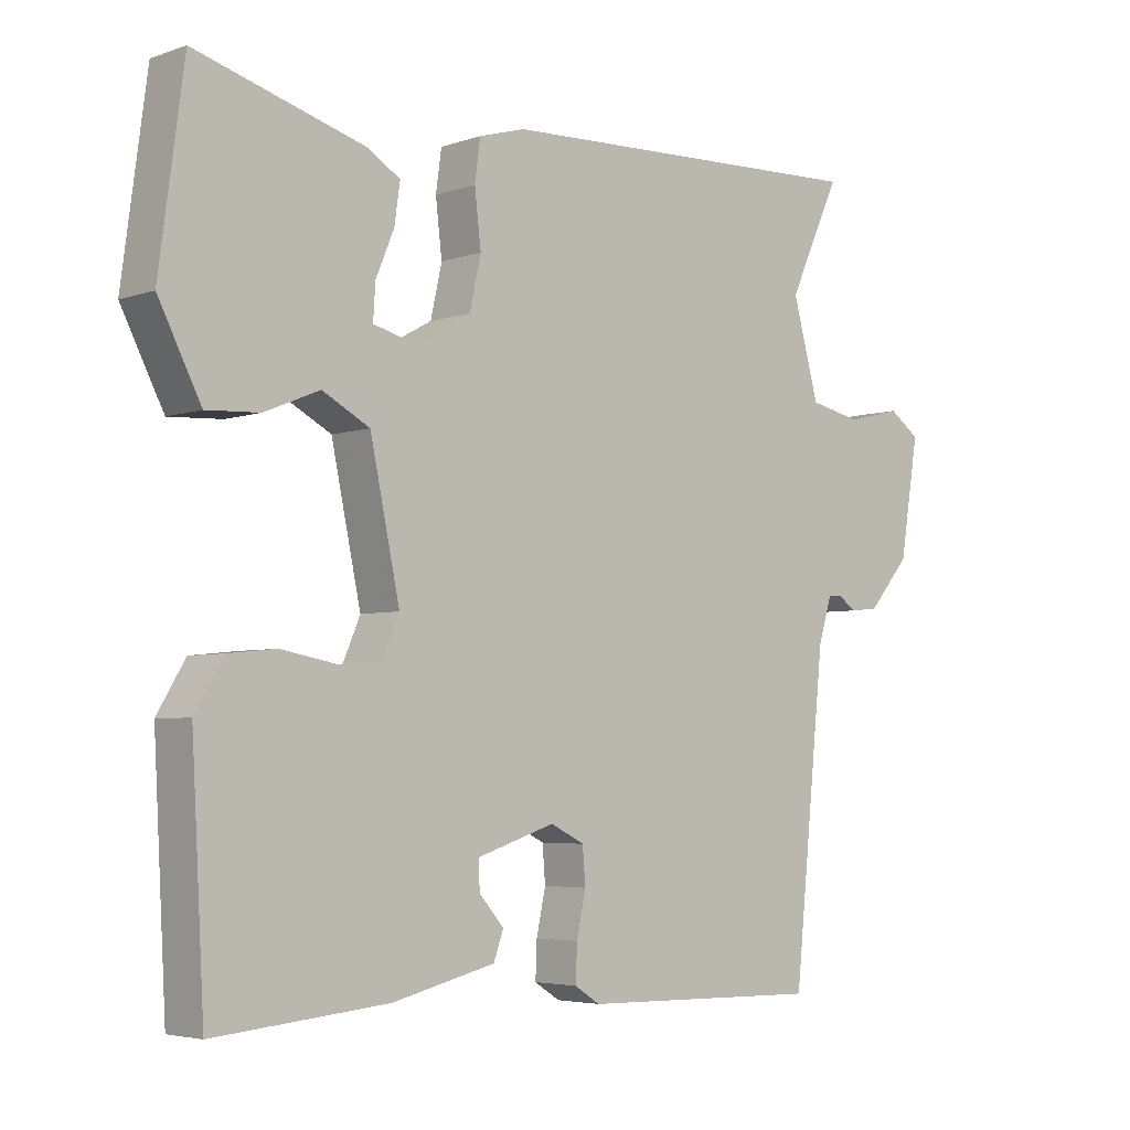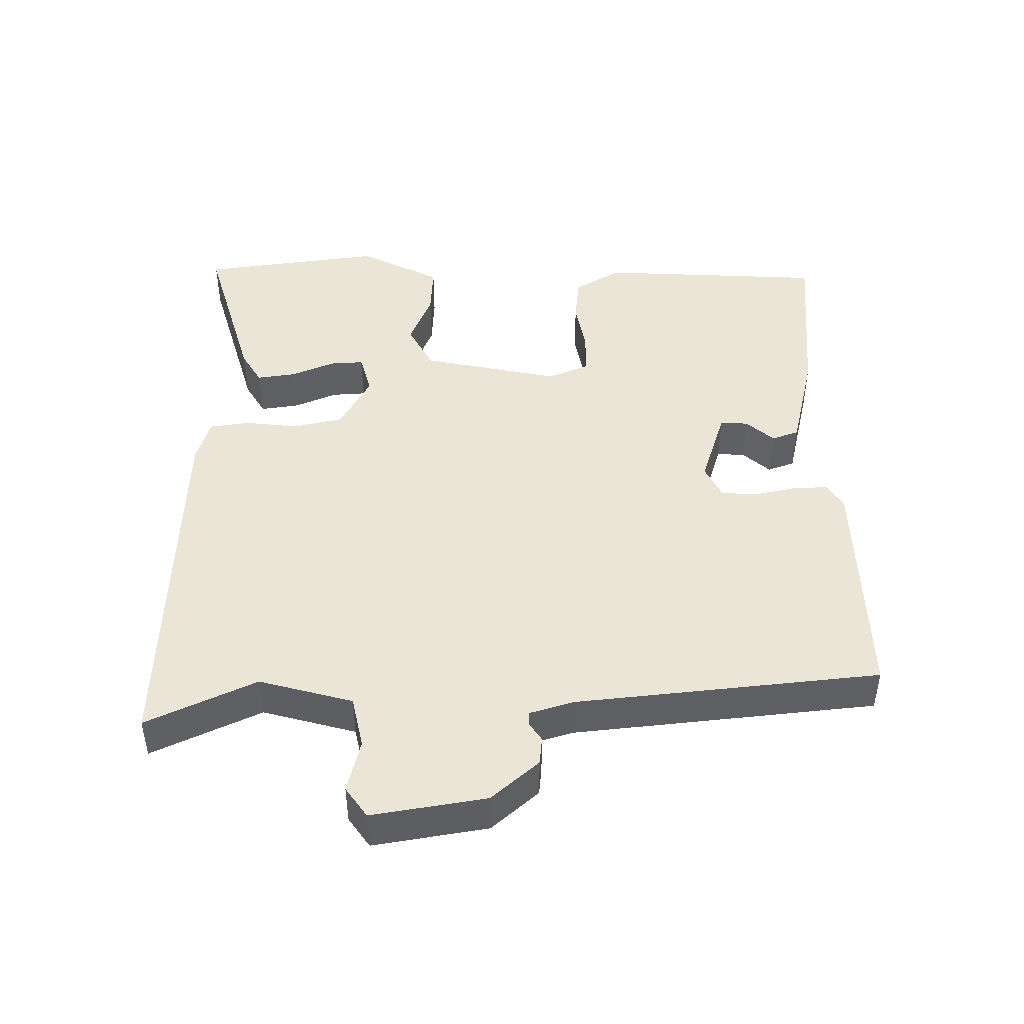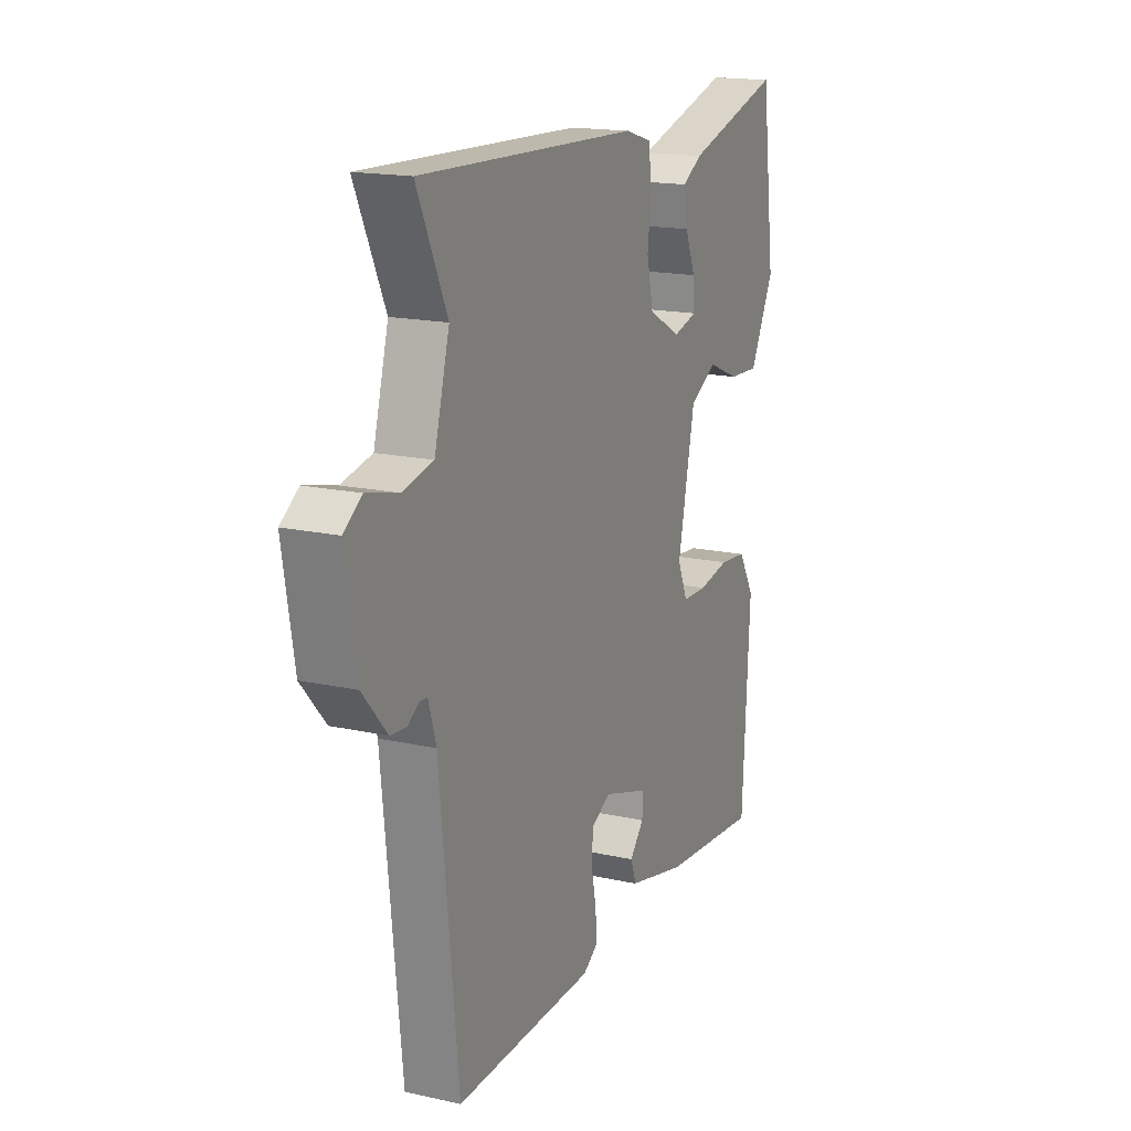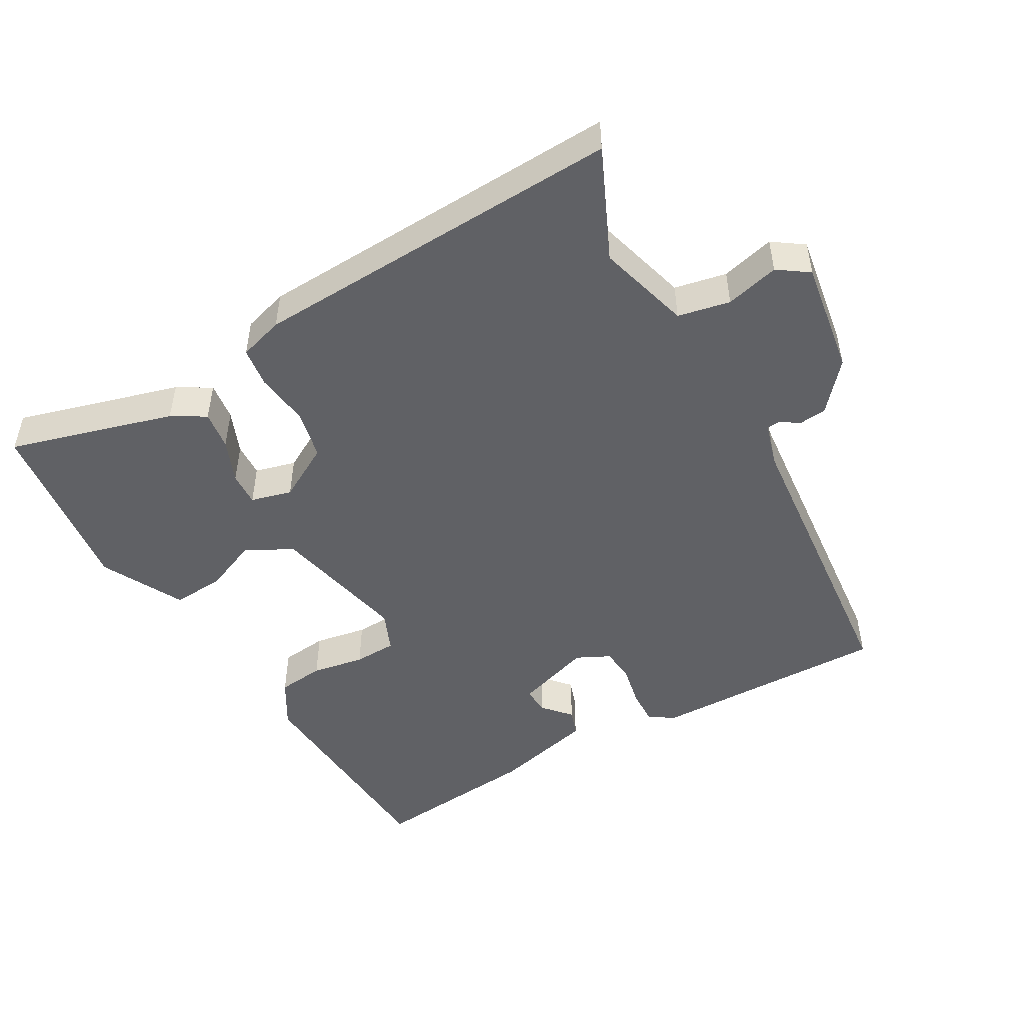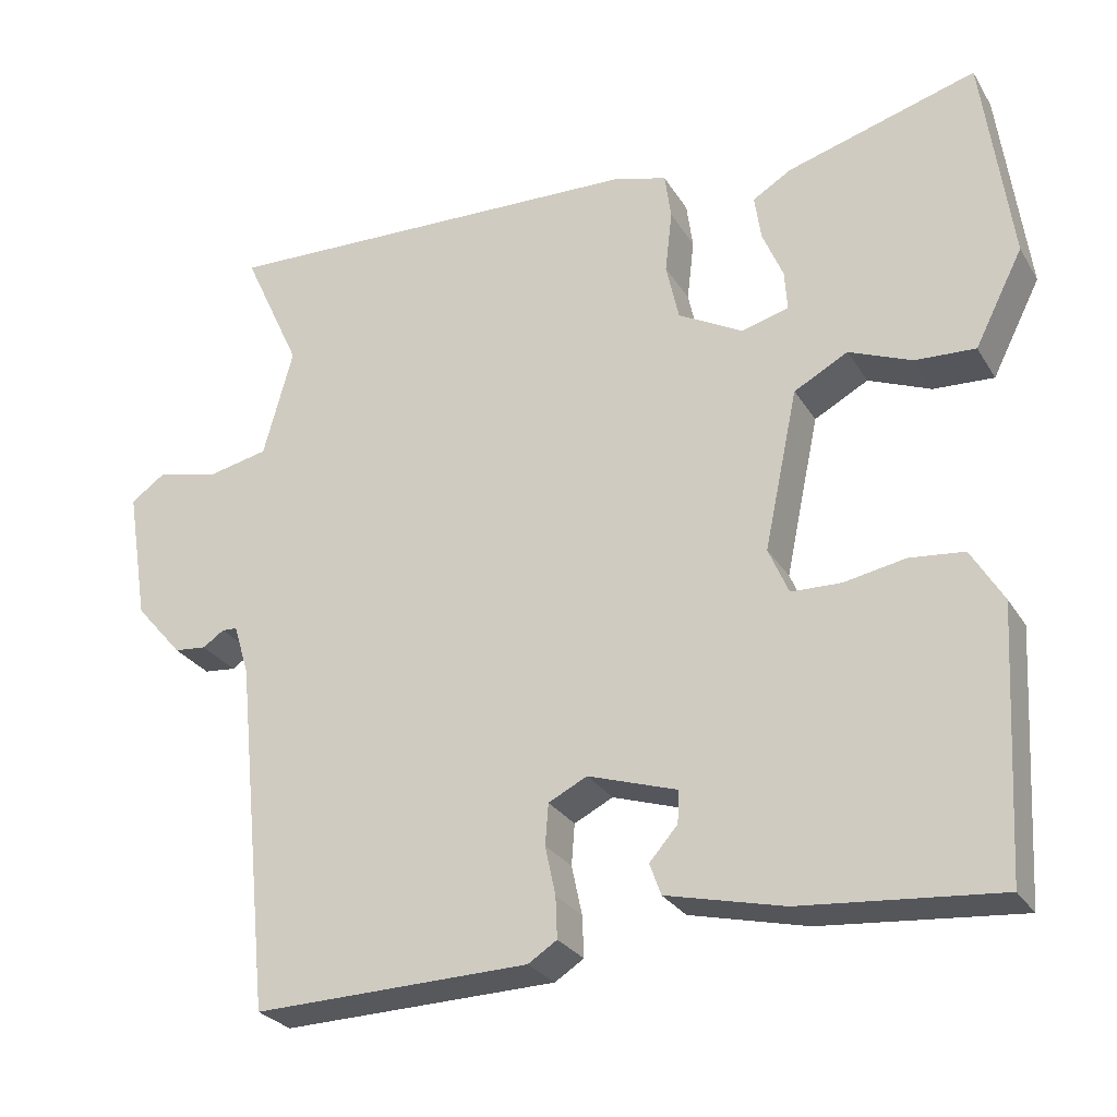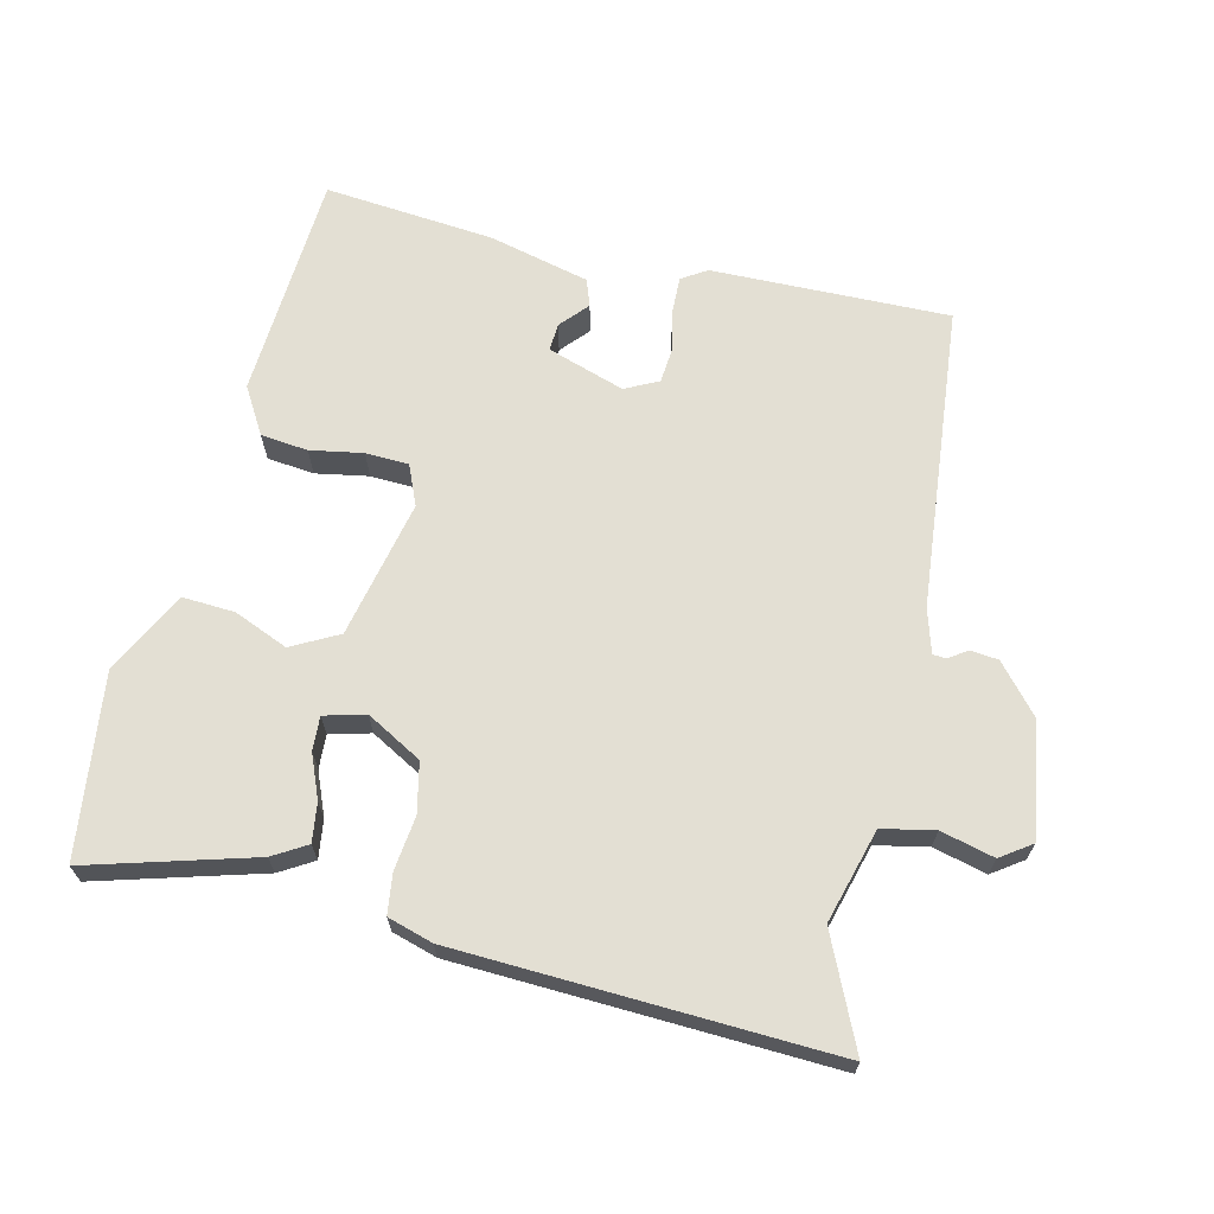
<metadata>
{"format":"obj","ext":"obj","renderer":"f3d","projection":"perspective","resolution":1024,"background":"white","views":[{"elev":-4.4,"azim":-42.3,"up":"+Z"},{"elev":45.7,"azim":89.4,"up":"+Y"},{"elev":16.9,"azim":114.1,"up":"+Z"},{"elev":-48.8,"azim":30.1,"up":"+Y"},{"elev":-27.4,"azim":-154.7,"up":"+Z"},{"elev":66.9,"azim":13.6,"up":"+Y"}]}
</metadata>
<code>
v -0.468 0.07 0.536
v -0.231 0.07 0.467
v -0.183 0.07 0.438
v -0.191 0.07 0.382
v -0.217 0.07 0.32
v -0.22 0.07 0.271
v -0.161 0.07 0.255
v -0.081 0.07 0.299
v -0.065 0.07 0.371
v -0.074 0.07 0.448
v -0.066 0.07 0.506
v -0.001 0.07 0.525
v 0.537 0.07 0.545
v 0.464 0.07 0.387
v 0.501 0.07 0.252
v 0.576 0.07 0.236
v 0.653 0.07 0.255
v 0.697 0.07 0.224
v 0.67 0.07 0.059
v 0.611 0.07 -0.009
v 0.571 0.07 -0.013
v 0.544 0.07 0.005
v 0.525 0.07 0.004
v 0.506 0.07 -0.059
v 0.461 0.07 -0.498
v 0.118 0.07 -0.49
v 0.082 0.07 -0.467
v 0.084 0.07 -0.416
v 0.097 0.07 -0.355
v 0.093 0.07 -0.304
v 0.045 0.07 -0.28
v -0.066 0.07 -0.316
v -0.064 0.07 -0.356
v -0.029 0.07 -0.396
v -0.043 0.07 -0.435
v -0.189 0.07 -0.47
v -0.434 0.07 -0.492
v -0.452 0.07 -0.164
v -0.412 0.07 -0.097
v -0.344 0.07 -0.09
v -0.268 0.07 -0.104
v -0.206 0.07 -0.102
v -0.181 0.07 -0.044
v -0.223 0.07 0.155
v -0.29 0.07 0.191
v -0.368 0.07 0.159
v -0.443 0.07 0.155
v -0.503 0.07 0.273
v -0.468 0 0.536
v -0.231 0 0.467
v -0.183 0 0.438
v -0.191 0 0.382
v -0.217 0 0.32
v -0.22 0 0.271
v -0.161 0 0.255
v -0.081 0 0.299
v -0.065 0 0.371
v -0.074 0 0.448
v -0.066 0 0.506
v -0.001 0 0.525
v 0.537 0 0.545
v 0.464 0 0.387
v 0.501 0 0.252
v 0.576 0 0.236
v 0.653 0 0.255
v 0.697 0 0.224
v 0.67 0 0.059
v 0.611 0 -0.009
v 0.571 0 -0.013
v 0.544 0 0.005
v 0.525 0 0.004
v 0.506 0 -0.059
v 0.461 0 -0.498
v 0.118 0 -0.49
v 0.082 0 -0.467
v 0.084 0 -0.416
v 0.097 0 -0.355
v 0.093 0 -0.304
v 0.045 0 -0.28
v -0.066 0 -0.316
v -0.064 0 -0.356
v -0.029 0 -0.396
v -0.043 0 -0.435
v -0.189 0 -0.47
v -0.434 0 -0.492
v -0.452 0 -0.164
v -0.412 0 -0.097
v -0.344 0 -0.09
v -0.268 0 -0.104
v -0.206 0 -0.102
v -0.181 0 -0.044
v -0.223 0 0.155
v -0.29 0 0.191
v -0.368 0 0.159
v -0.443 0 0.155
v -0.503 0 0.273
f 45 46 47 48
f 45 48 1 2
f 44 45 2
f 38 39 40 41
f 38 41 42
f 37 38 42
f 36 37 42
f 33 34 35 36
f 32 33 36 42
f 31 32 42 43
f 26 27 28 29
f 24 25 26 29
f 23 24 29 30
f 19 20 21 22
f 19 22 23
f 16 17 18 19
f 15 16 19 23
f 14 15 23 30
f 9 10 11 12
f 8 9 12 13
f 7 8 13 14
f 2 3 4 5
f 2 5 6
f 44 2 6
f 43 44 6 7
f 30 31 43
f 7 14 30 43
f 96 95 94 93
f 50 49 96 93
f 50 93 92
f 89 88 87 86
f 90 89 86
f 90 86 85
f 90 85 84
f 84 83 82 81
f 90 84 81 80
f 91 90 80 79
f 77 76 75 74
f 77 74 73 72
f 78 77 72 71
f 70 69 68 67
f 71 70 67
f 67 66 65 64
f 71 67 64 63
f 78 71 63 62
f 60 59 58 57
f 61 60 57 56
f 62 61 56 55
f 53 52 51 50
f 54 53 50
f 54 50 92
f 55 54 92 91
f 91 79 78
f 91 78 62 55
f 1 49 50 2
f 2 50 51 3
f 3 51 52 4
f 4 52 53 5
f 5 53 54 6
f 6 54 55 7
f 7 55 56 8
f 8 56 57 9
f 9 57 58 10
f 10 58 59 11
f 11 59 60 12
f 12 60 61 13
f 13 61 62 14
f 14 62 63 15
f 15 63 64 16
f 16 64 65 17
f 17 65 66 18
f 18 66 67 19
f 19 67 68 20
f 20 68 69 21
f 21 69 70 22
f 22 70 71 23
f 23 71 72 24
f 24 72 73 25
f 25 73 74 26
f 26 74 75 27
f 27 75 76 28
f 28 76 77 29
f 29 77 78 30
f 30 78 79 31
f 31 79 80 32
f 32 80 81 33
f 33 81 82 34
f 34 82 83 35
f 35 83 84 36
f 36 84 85 37
f 37 85 86 38
f 38 86 87 39
f 39 87 88 40
f 40 88 89 41
f 41 89 90 42
f 42 90 91 43
f 43 91 92 44
f 44 92 93 45
f 45 93 94 46
f 46 94 95 47
f 47 95 96 48
f 48 96 49 1

</code>
